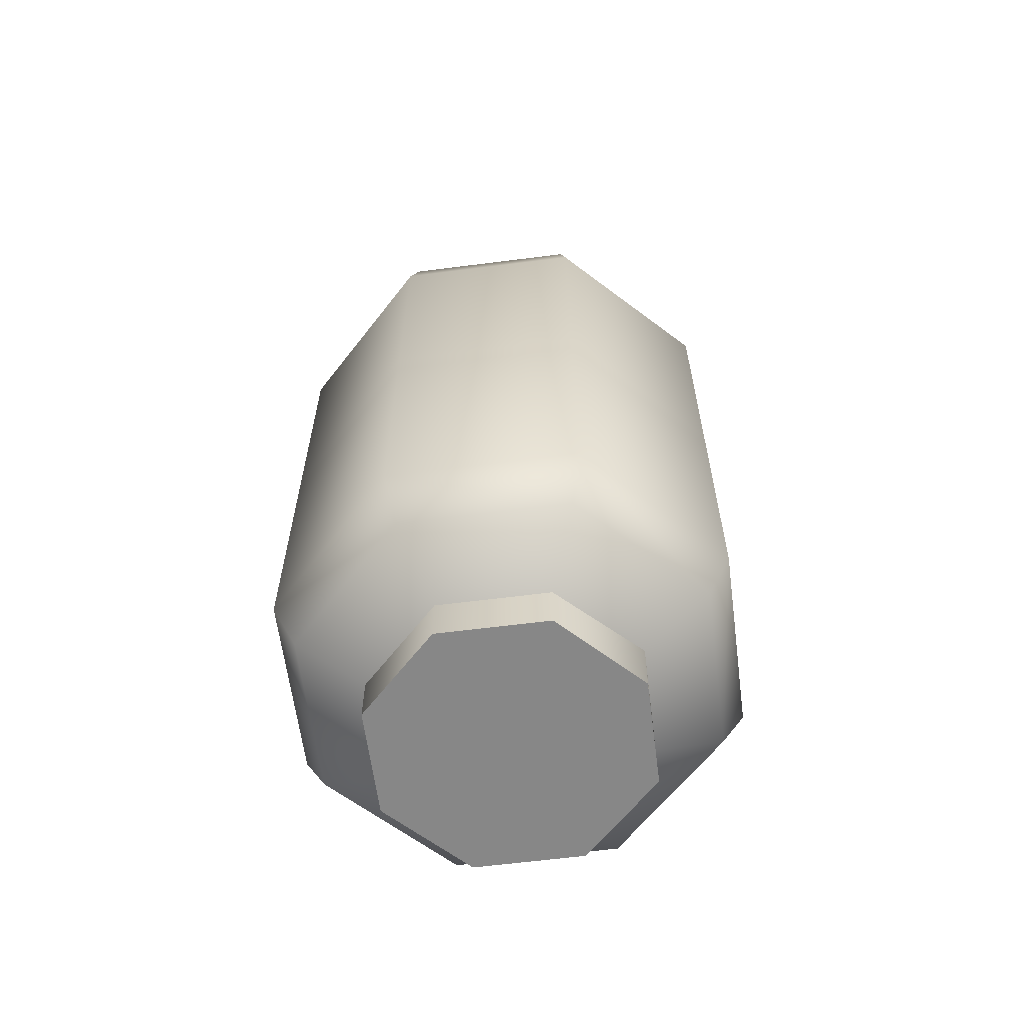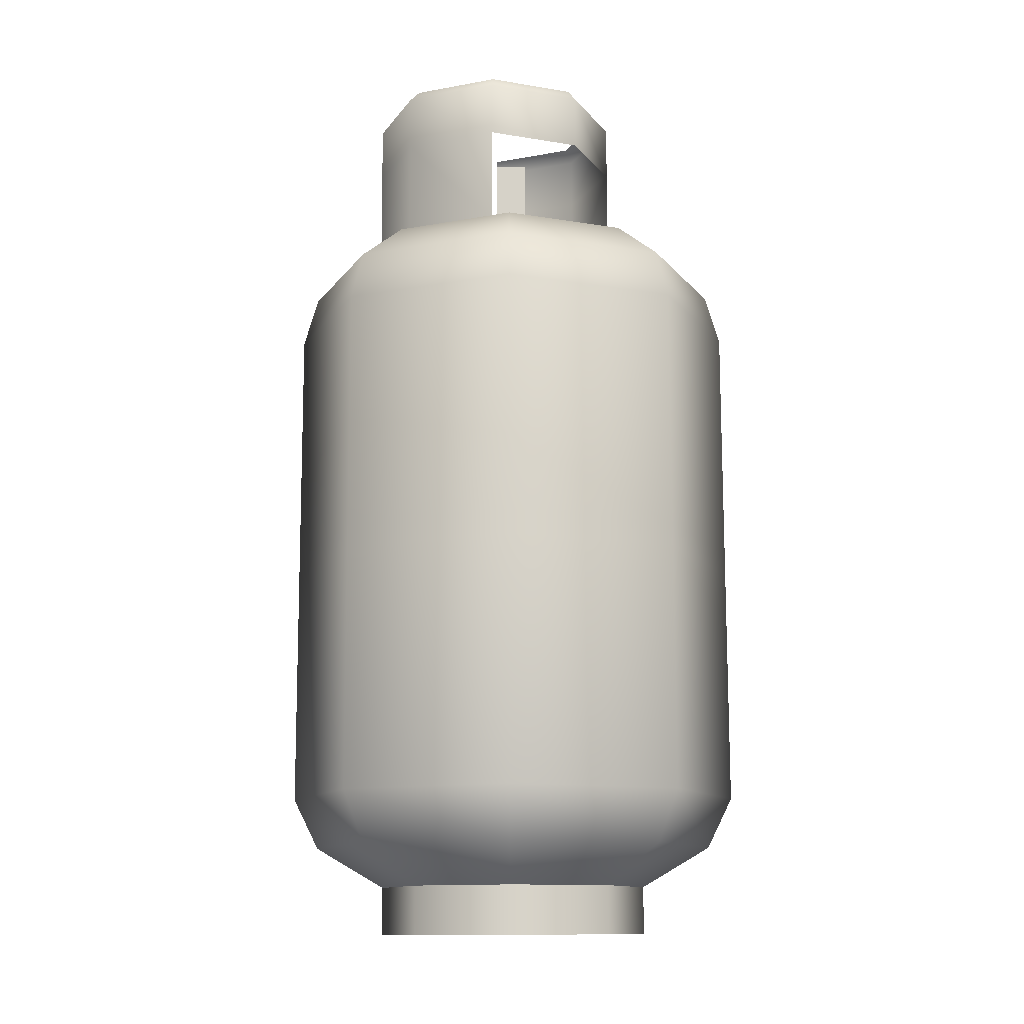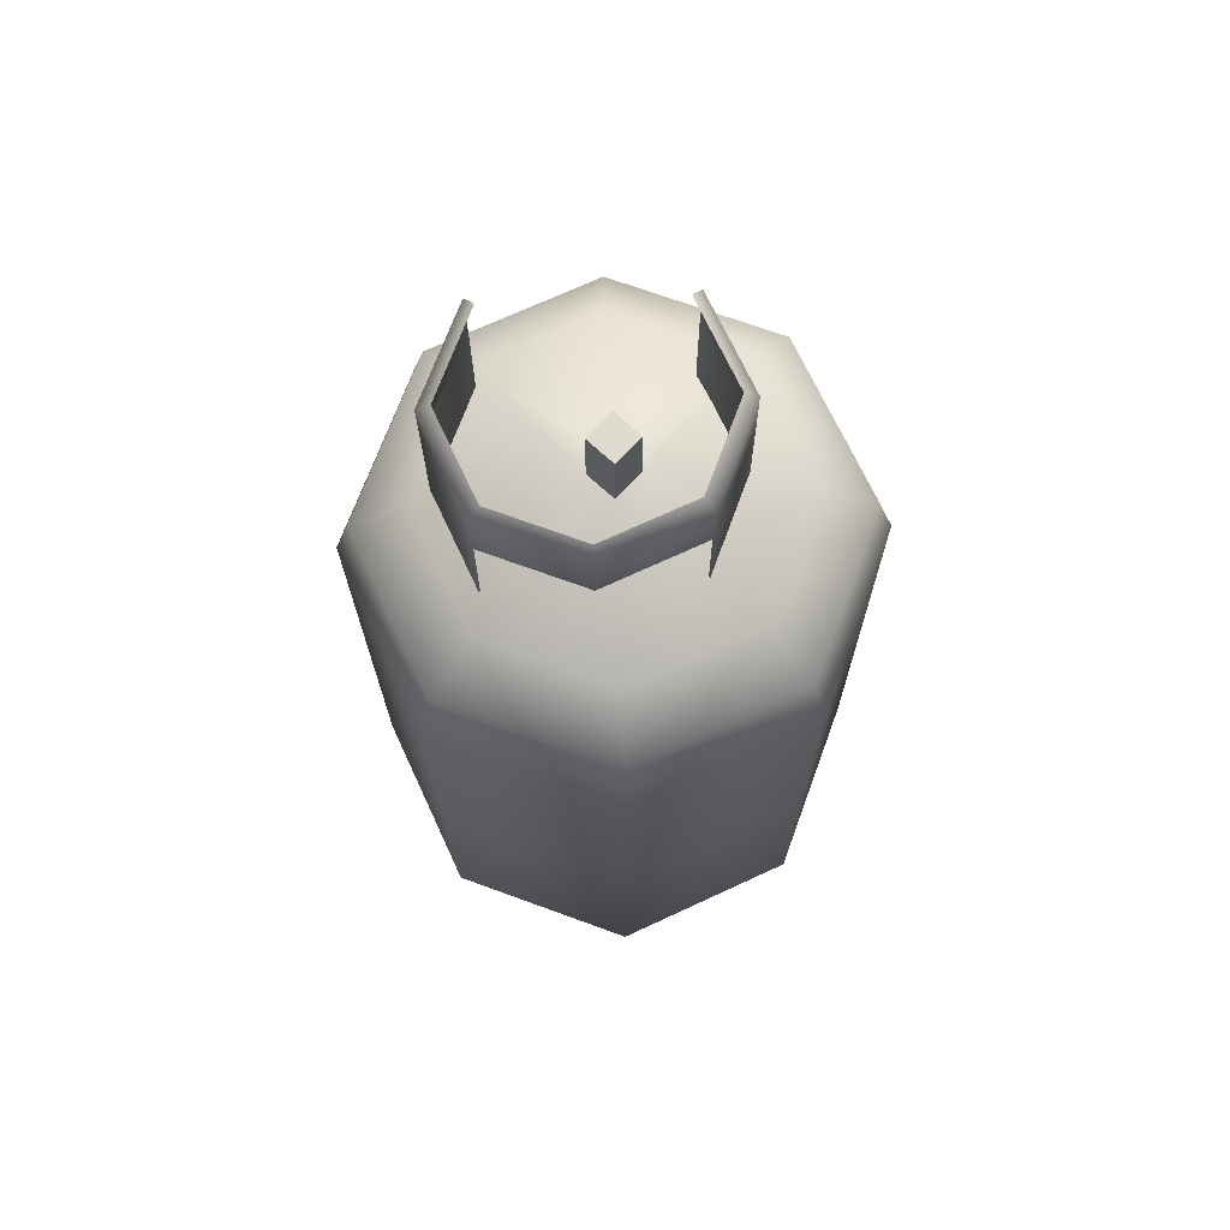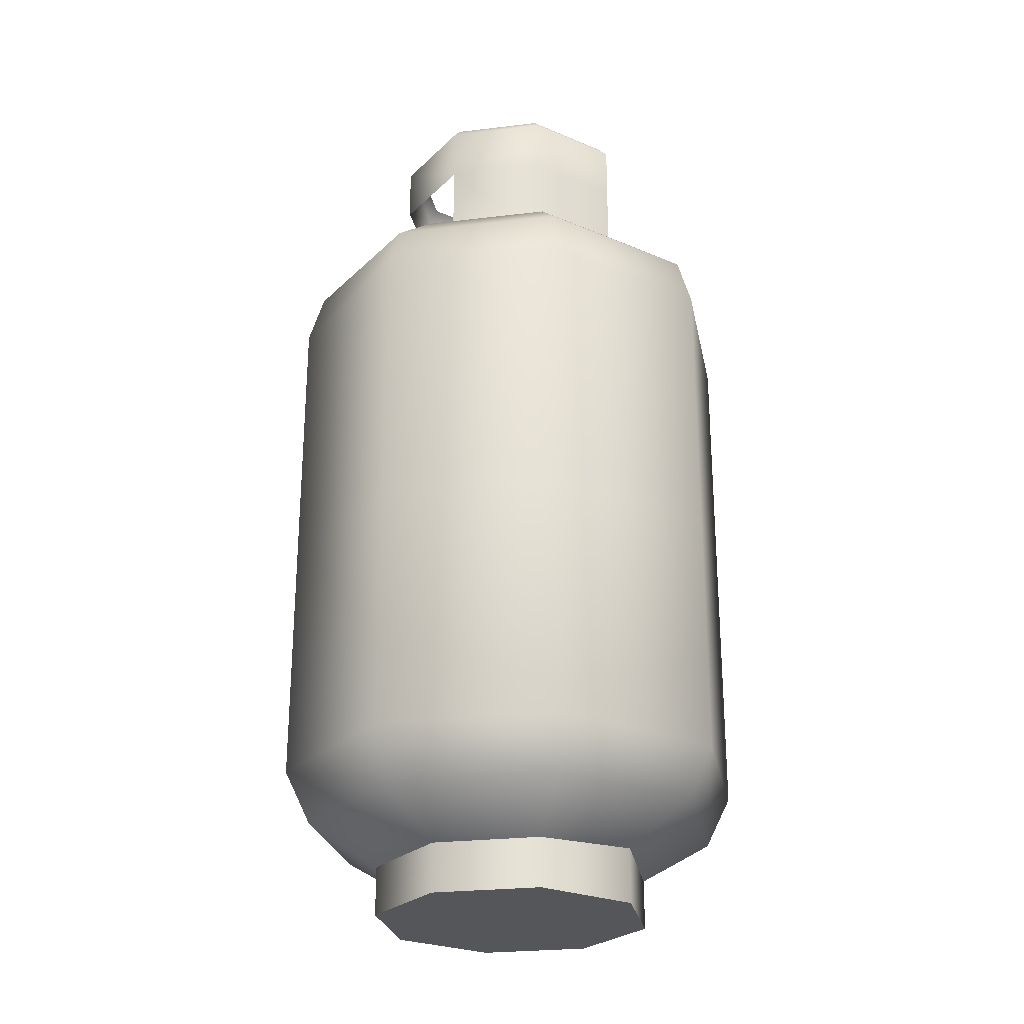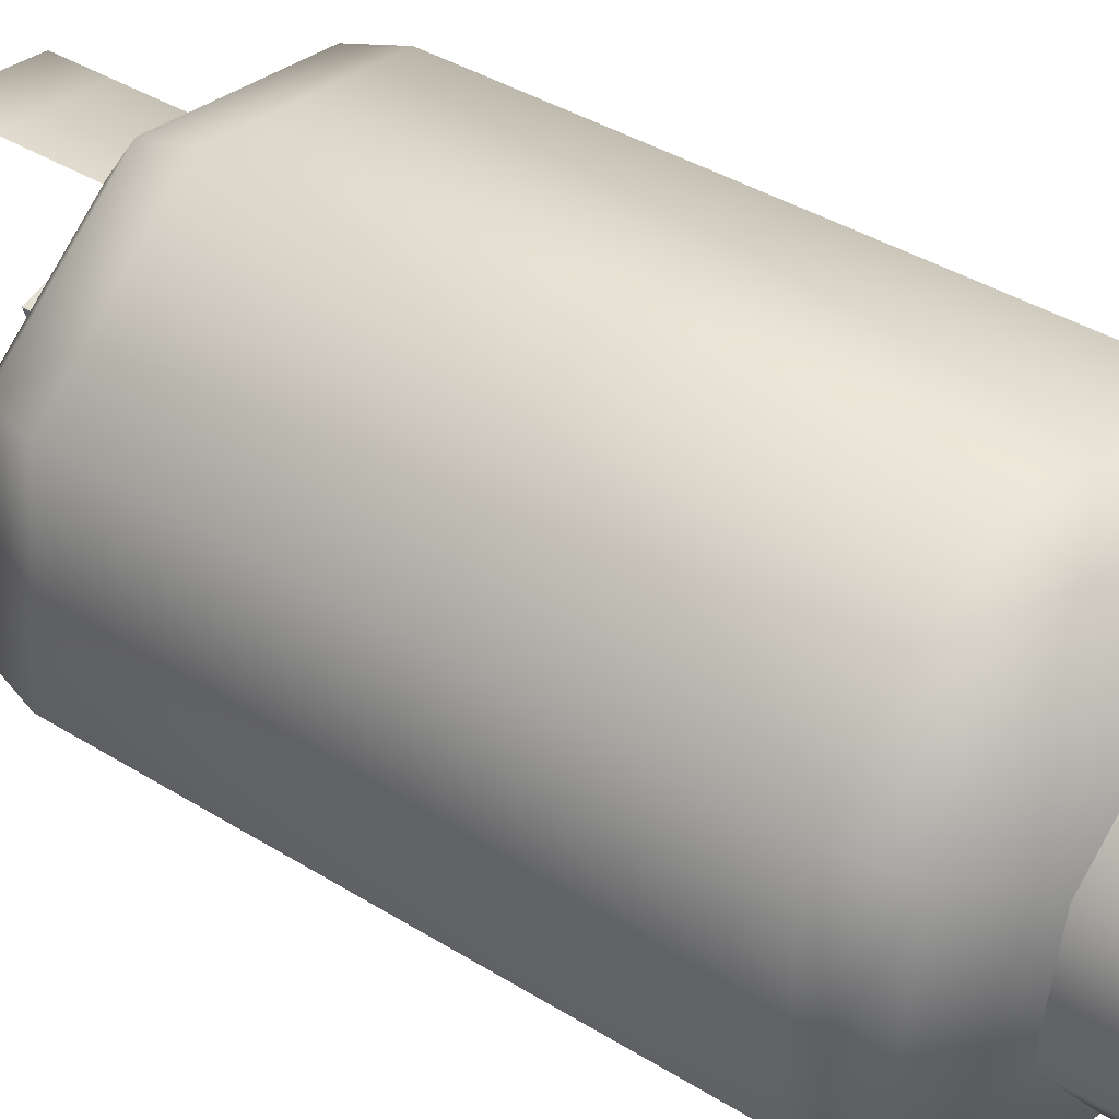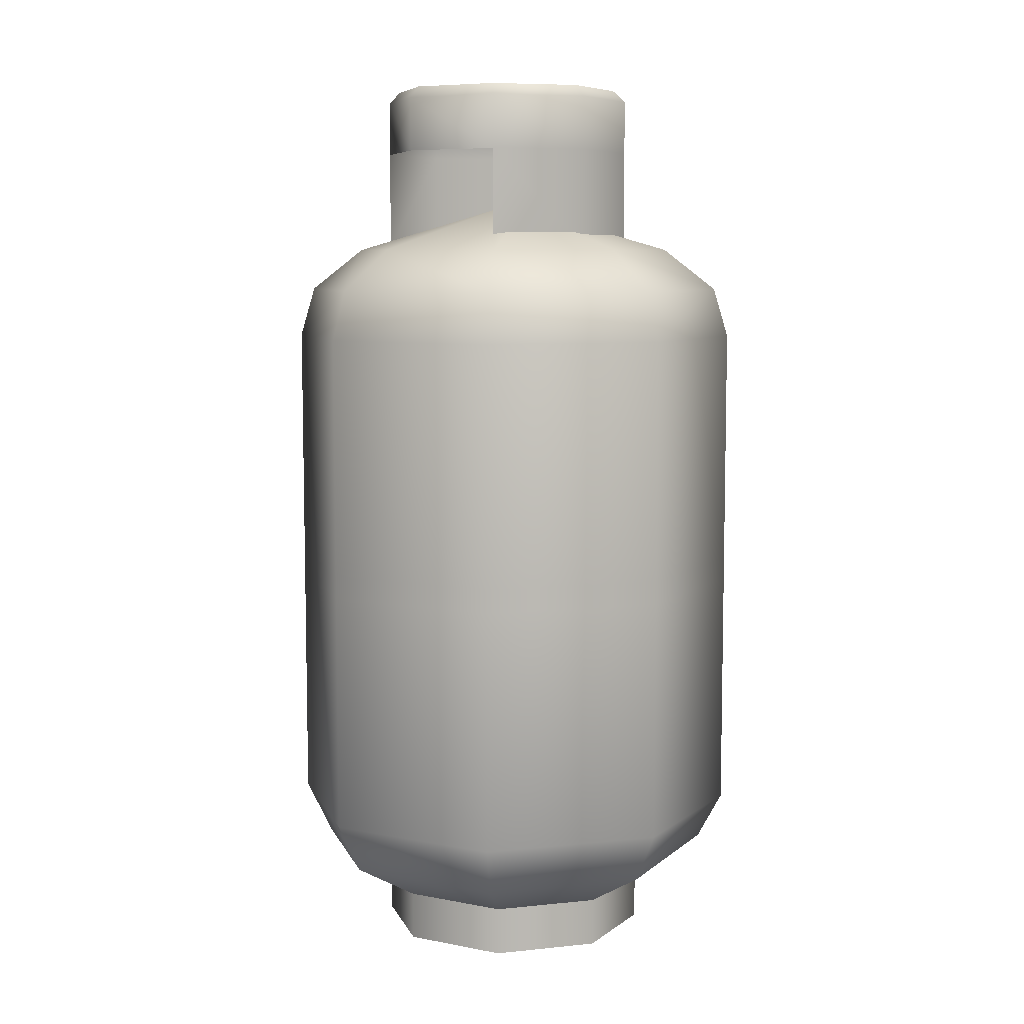
<metadata>
{"format":"obj","ext":"obj","renderer":"f3d","projection":"perspective","resolution":1024,"background":"white","views":[{"elev":-62.2,"azim":13.1,"up":"+Z"},{"elev":-12.3,"azim":-106.1,"up":"+Z"},{"elev":70.3,"azim":-64.2,"up":"+Z"},{"elev":-25.5,"azim":16.7,"up":"+Z"},{"elev":37.6,"azim":128.7,"up":"+Y"},{"elev":7.7,"azim":-10.6,"up":"+Z"}]}
</metadata>
<code>
v -0.1141 0.2112 0.08149
v -0.3481 0.1036 0.1536
v -0.2312 0.06817 0.08181
v -0.1718 0.319 0.1531
v -0.3205 -0.1733 0.1542
v -0.2128 -0.1158 0.08223
v -0.1051 -0.3496 0.1547
v -0.06976 -0.2328 0.0825
v 0.1719 -0.322 0.1546
v 0.1142 -0.2145 0.08247
v 0.3492 -0.1068 0.1635
v 0.2322 -0.0717 0.09151
v 0.3205 0.1704 0.1535
v 0.2129 0.1125 0.08172
v 0.06982 0.2296 0.08145
v 0.1051 0.3467 0.1531
v 0.2129 0.1125 0.08172
v 0.3205 0.1704 0.1535
v -0.3596 -0.1941 0.2441
v -0.3906 0.1167 0.2434
v -0.1928 0.3583 0.2429
v 0.1928 -0.3608 0.2445
v -0.1179 -0.3919 0.2446
v 0.3596 0.1916 0.2433
v 0.1179 0.3894 0.2428
v 0.3906 -0.1192 0.244
v 0.3596 0.1916 0.2433
v -0.1928 0.3583 0.2429
v -0.3906 0.1176 0.6702
v -0.3906 0.1167 0.2434
v -0.1928 0.3593 0.6697
v -0.3596 -0.1931 0.6709
v -0.3596 -0.1941 0.2441
v 0.1179 0.3894 0.2428
v 0.1179 0.3903 0.6696
v 0.3596 0.1916 0.2433
v 0.3596 0.1925 0.6701
v -0.3596 -0.1941 0.2441
v -0.1179 -0.3909 0.6714
v -0.1179 -0.3919 0.2446
v -0.3596 -0.1931 0.6709
v 0.1928 -0.3599 0.6713
v 0.1928 -0.3608 0.2445
v 0.3906 -0.1182 0.6708
v 0.3906 -0.1192 0.244
v 0.3596 0.1925 0.6701
v 0.3596 0.1916 0.2433
v -0.1928 0.3594 0.7098
v -0.3906 0.1187 1.134
v -0.3906 0.1177 0.7103
v -0.1928 0.3604 1.134
v -0.3596 -0.192 1.135
v -0.3596 -0.193 0.711
v 0.1179 0.3904 0.7097
v 0.1179 0.3914 1.134
v 0.3596 0.1926 0.7102
v 0.3596 0.1936 1.134
v -0.3596 -0.193 0.711
v -0.1179 -0.3898 1.135
v -0.1179 -0.3908 0.7115
v -0.3596 -0.192 1.135
v 0.1928 -0.3588 1.135
v 0.1928 -0.3598 0.7114
v 0.3906 -0.1171 1.135
v 0.3906 -0.1181 0.7109
v 0.3596 0.1936 1.134
v 0.3596 0.1926 0.7102
v -0.1928 0.3604 1.134
v -0.3657 0.1114 1.222
v -0.3906 0.1187 1.134
v -0.1805 0.3376 1.221
v -0.3367 -0.1796 1.223
v -0.3596 -0.192 1.135
v 0.1179 0.3914 1.134
v 0.1104 0.3667 1.221
v 0.3596 0.1936 1.134
v 0.3367 0.1815 1.222
v -0.1366 0.2558 1.295
v -0.2766 0.08464 1.295
v -0.01818 0.03544 1.37
v 0.08348 0.2777 1.295
v -0.2546 -0.1354 1.296
v -0.03415 -0.01684 1.371
v -0.01818 0.03544 1.37
v 0.2546 0.1377 1.295
v 0.03411 0.01947 1.371
v -0.01818 0.03544 1.37
v -0.3596 -0.192 1.135
v -0.1104 -0.3647 1.223
v -0.1179 -0.3898 1.135
v -0.3367 -0.1796 1.223
v 0.1805 -0.3357 1.223
v 0.1928 -0.3588 1.135
v 0.3657 -0.1094 1.222
v 0.3906 -0.1171 1.135
v 0.3367 0.1815 1.222
v 0.3596 0.1936 1.134
v -0.2546 -0.1354 1.296
v -0.08352 -0.2754 1.296
v -0.03415 -0.01684 1.371
v 0.01813 -0.03281 1.371
v 0.1365 -0.2535 1.296
v 0.01813 -0.03281 1.371
v 0.2766 -0.08236 1.295
v 0.2546 0.1377 1.295
v 0.03411 0.01947 1.371
v 0.01813 -0.03281 1.371
v -0.03415 -0.01656 1.491
v 0.0341 0.01974 1.491
v 0.01813 -0.03254 1.491
v -0.01818 0.03571 1.491
v -0.2312 0.06817 0.08181
v -0.1141 0.211 -0.003586
v -0.1141 0.2112 0.08149
v -0.2312 0.06797 -0.003264
v 0.06983 0.2294 -0.00362
v 0.06982 0.2296 0.08145
v 0.2129 0.1123 -0.003348
v 0.2129 0.1125 0.08172
v -0.2128 -0.1158 0.08223
v -0.2128 -0.1159 -0.002844
v 0.2129 0.1125 0.08172
v 0.2312 -0.07161 -0.002927
v 0.2322 -0.0717 0.09151
v 0.2129 0.1123 -0.003348
v 0.1142 -0.2146 -0.002605
v 0.1142 -0.2145 0.08247
v -0.06976 -0.233 -0.002571
v -0.06976 -0.2328 0.0825
v -0.2128 -0.1159 -0.002844
v -0.2128 -0.1158 0.08223
v -0.3906 0.1176 0.6702
v -0.1928 0.3594 0.7098
v -0.3906 0.1177 0.7103
v -0.1928 0.3593 0.6697
v -0.3596 -0.1931 0.6709
v -0.3596 -0.193 0.711
v -0.1179 -0.3909 0.6714
v -0.1179 -0.3908 0.7115
v 0.1928 -0.3599 0.6713
v 0.1928 -0.3598 0.7114
v 0.3906 -0.1182 0.6708
v 0.3906 -0.1181 0.7109
v 0.3596 0.1925 0.6701
v 0.3596 0.1926 0.7102
v 0.1179 0.3904 0.7097
v 0.1179 0.3903 0.6696
v 0.3596 0.1926 0.7102
v 0.3596 0.1925 0.6701
v -0.01818 0.03544 1.37
v -0.03415 -0.01656 1.491
v -0.03415 -0.01684 1.371
v -0.01818 0.03571 1.491
v -0.03415 -0.01684 1.371
v 0.01813 -0.03254 1.491
v 0.01813 -0.03281 1.371
v -0.03415 -0.01656 1.491
v 0.01813 -0.03281 1.371
v 0.0341 0.01974 1.491
v 0.03411 0.01947 1.371
v 0.01813 -0.03254 1.491
v 0.03411 0.01947 1.371
v -0.01818 0.03571 1.491
v -0.01818 0.03544 1.37
v 0.0341 0.01974 1.491
v 0.1142 -0.2146 -0.002605
v 0.2312 -0.07161 -0.002927
v 0.2129 0.1123 -0.003348
v 0.06983 0.2294 -0.00362
v -0.06976 -0.233 -0.002571
v -0.1141 0.211 -0.003586
v -0.2128 -0.1159 -0.002844
v -0.2312 0.06797 -0.003264
v -0.1991 0.09471 1.589
v -0.1088 0.233 1.569
v -0.2164 0.1015 1.569
v -0.1012 0.2143 1.589
v 0.06025 0.2499 1.569
v 0.05252 0.2296 1.589
v -0.1837 -0.05902 1.59
v -0.1996 -0.06756 1.569
v -0.2164 0.1013 1.476
v -0.1088 0.2328 1.475
v 0.06025 0.2497 1.475
v -0.1996 -0.06778 1.476
v -0.2164 0.1009 1.305
v -0.1088 0.2324 1.305
v 0.06026 0.2493 1.305
v 0.1874 -0.02197 1.59
v 0.101 -0.1583 1.57
v 0.2086 -0.02681 1.569
v 0.08958 -0.1415 1.59
v -0.06807 -0.1752 1.57
v -0.06416 -0.1569 1.59
v -0.1996 -0.06756 1.569
v 0.2086 -0.02702 1.476
v 0.101 -0.1585 1.476
v -0.06806 -0.1754 1.476
v -0.1996 -0.06756 1.569
v -0.1837 -0.05902 1.59
v -0.1996 -0.06778 1.476
v 0.2086 -0.02741 1.305
v 0.101 -0.1589 1.306
v -0.06806 -0.1758 1.306
v -0.2007 0.09552 1.591
v -0.1096 0.2351 1.57
v -0.1019 0.2162 1.591
v -0.2182 0.1024 1.57
v 0.06114 0.2522 1.57
v 0.05334 0.2317 1.591
v -0.1852 -0.0597 1.591
v -0.2012 -0.06832 1.571
v -0.2182 0.1022 1.476
v -0.1096 0.2349 1.476
v 0.06114 0.252 1.476
v -0.2012 -0.06854 1.476
v -0.2182 0.1018 1.303
v -0.1096 0.2345 1.303
v 0.06115 0.2516 1.303
v 0.1896 -0.02229 1.591
v 0.1023 -0.1599 1.571
v 0.09075 -0.143 1.592
v 0.2109 -0.02718 1.571
v -0.06842 -0.177 1.571
v -0.06447 -0.1585 1.592
v -0.2012 -0.06832 1.571
v 0.2109 -0.02739 1.476
v 0.1023 -0.1602 1.477
v -0.06842 -0.1772 1.477
v -0.2012 -0.06832 1.571
v -0.1852 -0.0597 1.591
v -0.2012 -0.06854 1.476
v 0.211 -0.02779 1.304
v 0.1023 -0.1605 1.304
v -0.06841 -0.1776 1.304
g GasJar
f 3 2 1
f 2 4 1
f 5 2 3
f 6 5 3
f 7 5 6
f 8 7 6
f 9 7 8
f 10 9 8
f 11 9 10
f 12 11 10
f 13 11 12
f 14 13 12
f 1 4 15
f 4 16 15
f 15 16 17
f 16 18 17
f 19 5 7
f 19 20 5
f 20 2 5
f 20 21 2
f 21 4 2
f 22 9 11
f 22 23 9
f 23 19 7
f 23 7 9
f 24 18 16
f 25 24 16
f 21 25 4
f 25 16 4
f 26 22 11
f 26 11 13
f 27 26 13
f 30 29 28
f 29 31 28
f 32 29 30
f 33 32 30
f 28 31 34
f 31 35 34
f 34 35 36
f 35 37 36
f 40 39 38
f 39 41 38
f 42 39 40
f 43 42 40
f 44 42 43
f 45 44 43
f 46 44 45
f 47 46 45
f 50 49 48
f 49 51 48
f 52 49 50
f 53 52 50
f 48 51 54
f 51 55 54
f 54 55 56
f 55 57 56
f 60 59 58
f 59 61 58
f 62 59 60
f 63 62 60
f 64 62 63
f 65 64 63
f 66 64 65
f 67 66 65
f 70 69 68
f 69 71 68
f 72 69 70
f 73 72 70
f 68 71 74
f 71 75 74
f 74 75 76
f 75 77 76
f 78 71 69
f 79 78 69
f 79 69 72
f 80 78 79
f 80 81 78
f 78 81 71
f 81 75 71
f 82 79 72
f 83 79 82
f 83 84 79
f 81 85 75
f 85 77 75
f 86 85 81
f 87 86 81
f 90 89 88
f 89 91 88
f 92 89 90
f 93 92 90
f 94 92 93
f 95 94 93
f 96 94 95
f 97 96 95
f 98 91 89
f 99 98 89
f 99 89 92
f 100 98 99
f 101 100 99
f 102 99 92
f 102 92 94
f 103 99 102
f 103 102 104
f 104 102 94
f 104 94 96
f 105 104 96
f 106 104 105
f 106 107 104
f 110 109 108
f 109 111 108
f 114 113 112
f 113 115 112
f 116 113 114
f 117 116 114
f 118 116 117
f 119 118 117
f 112 115 120
f 115 121 120
f 124 123 122
f 123 125 122
f 126 123 124
f 127 126 124
f 128 126 127
f 129 128 127
f 130 128 129
f 131 130 129
f 134 133 132
f 133 135 132
f 134 132 136
f 137 134 136
f 137 136 138
f 139 137 138
f 139 138 140
f 141 139 140
f 141 140 142
f 143 141 142
f 143 142 144
f 145 143 144
f 133 146 135
f 146 147 135
f 146 148 147
f 148 149 147
f 152 151 150
f 151 153 150
f 156 155 154
f 155 157 154
f 160 159 158
f 159 161 158
f 164 163 162
f 163 165 162
f 168 167 166
f 166 169 168
f 166 170 169
f 170 171 169
f 170 172 171
f 172 173 171
f 176 175 174
f 175 177 174
f 175 178 177
f 178 179 177
f 176 174 180
f 181 176 180
f 176 182 175
f 182 183 175
f 175 183 178
f 183 184 178
f 181 185 176
f 185 182 176
f 182 186 183
f 186 187 183
f 183 187 184
f 187 188 184
f 191 190 189
f 190 192 189
f 190 193 192
f 193 194 192
f 193 195 194
f 191 196 190
f 196 197 190
f 190 197 193
f 197 198 193
f 193 198 199
f 199 200 194
f 198 201 199
f 196 202 197
f 202 203 197
f 197 203 198
f 203 204 198
f 207 206 205
f 206 208 205
f 209 206 207
f 210 209 207
f 205 208 211
f 208 212 211
f 213 208 206
f 214 213 206
f 214 206 209
f 215 214 209
f 213 216 208
f 216 212 208
f 217 213 214
f 218 217 214
f 218 214 215
f 219 218 215
f 222 221 220
f 221 223 220
f 224 221 222
f 225 224 222
f 226 224 225
f 227 223 221
f 228 227 221
f 228 221 224
f 229 228 224
f 229 224 230
f 231 230 225
f 232 229 230
f 233 227 228
f 234 233 228
f 234 228 229
f 235 234 229

</code>
